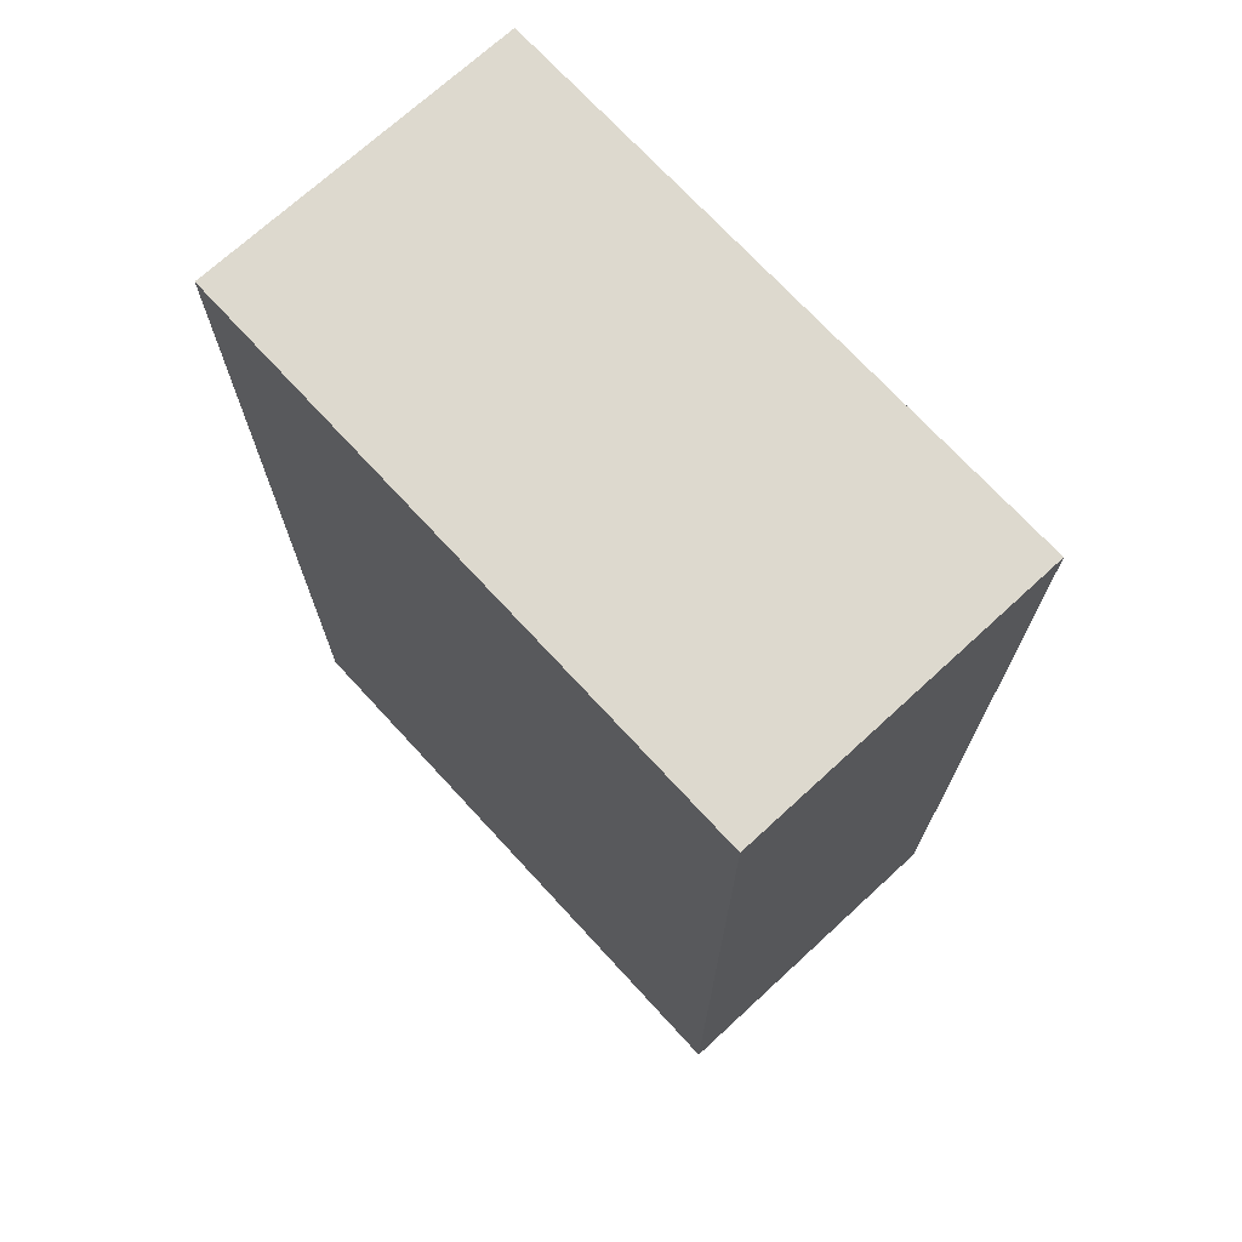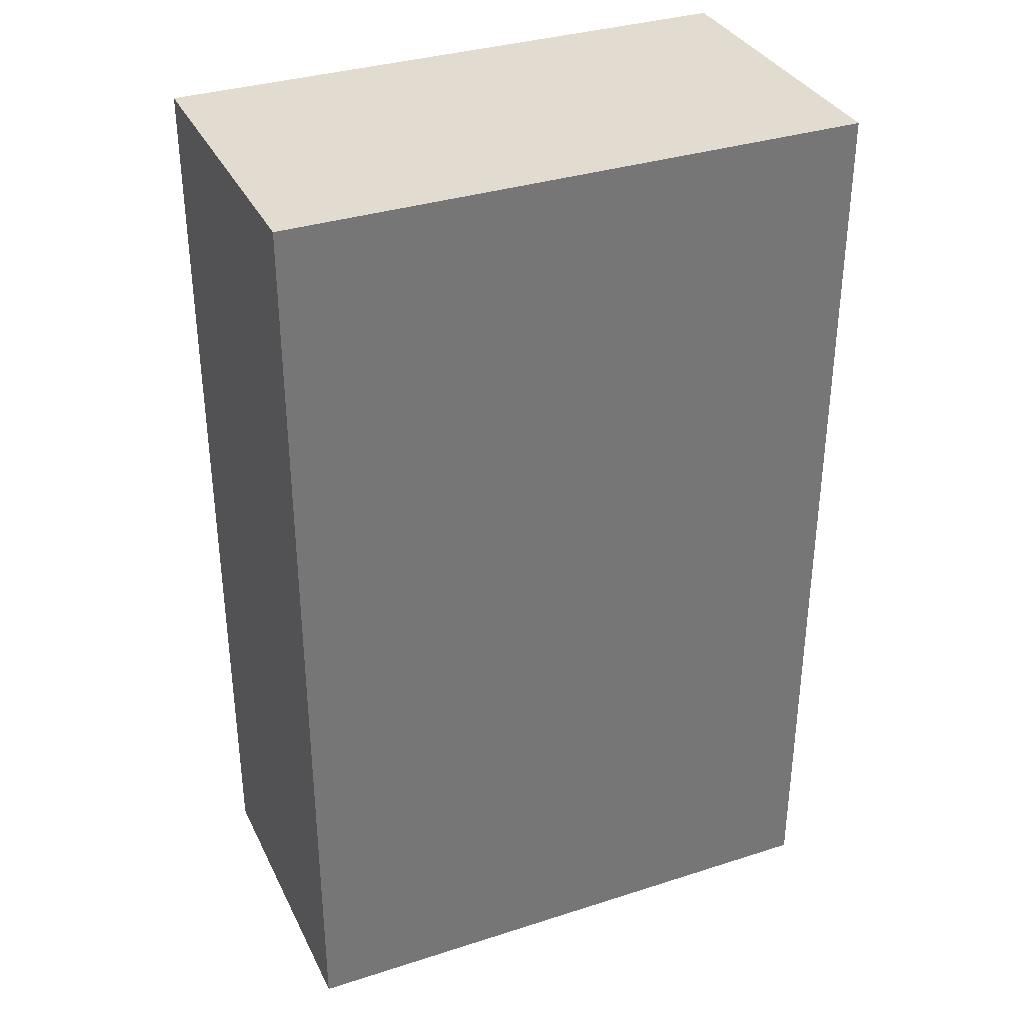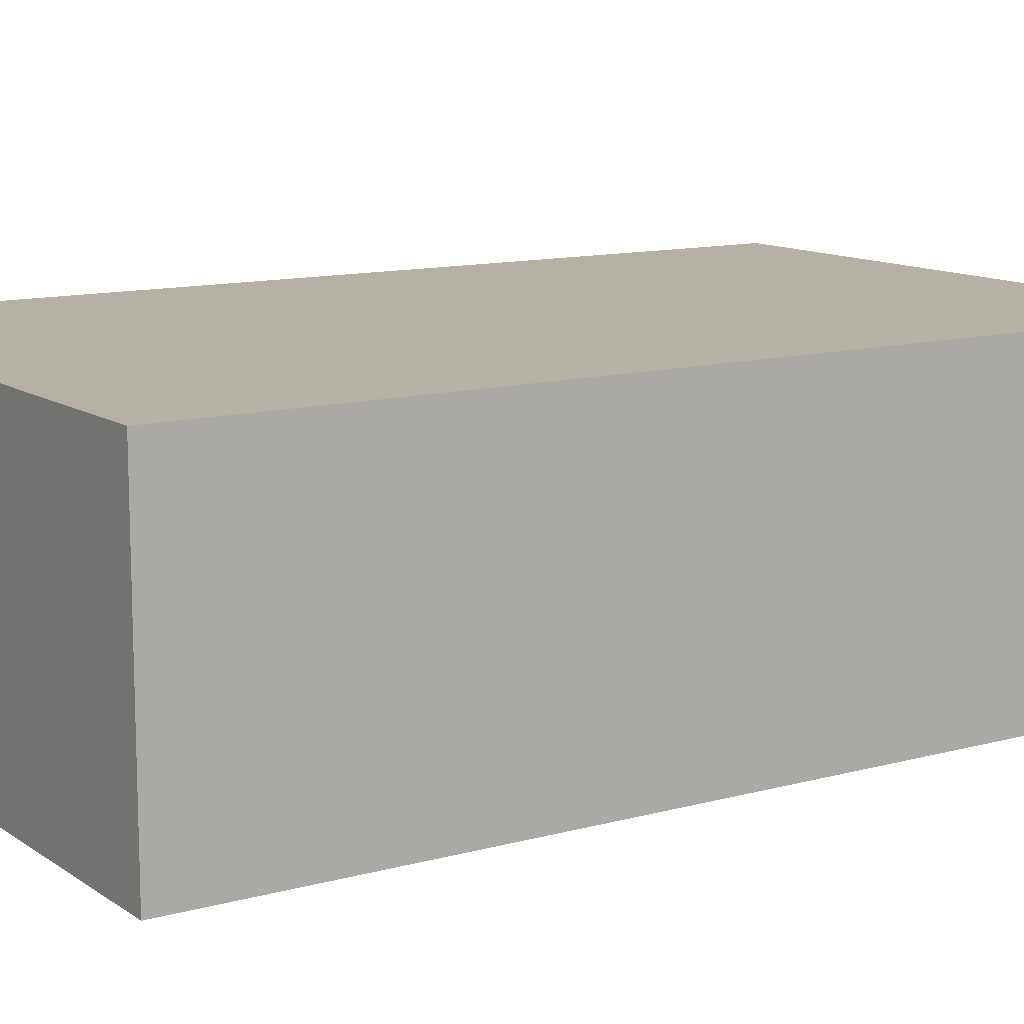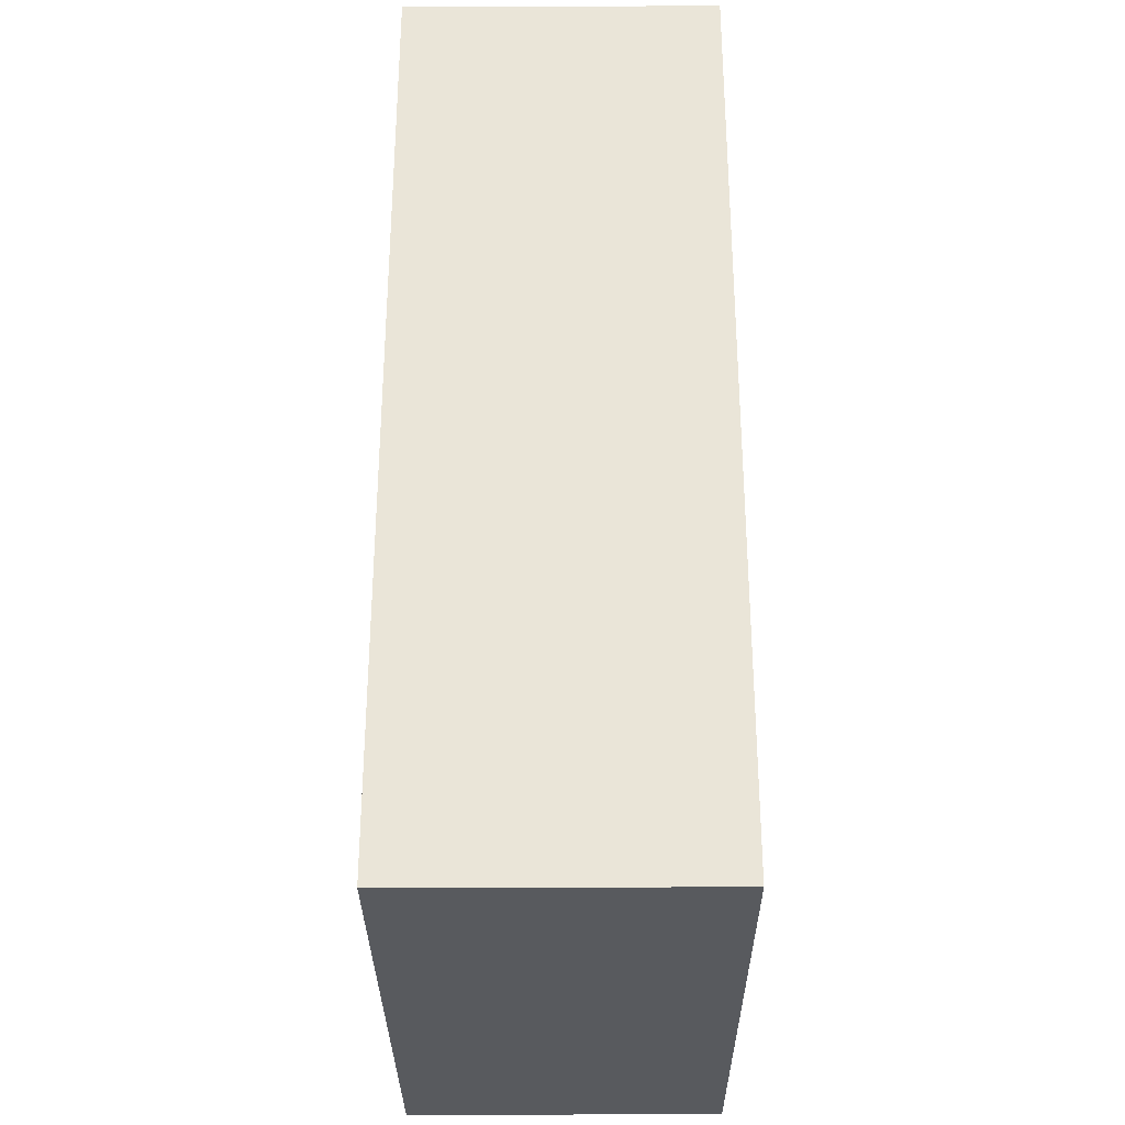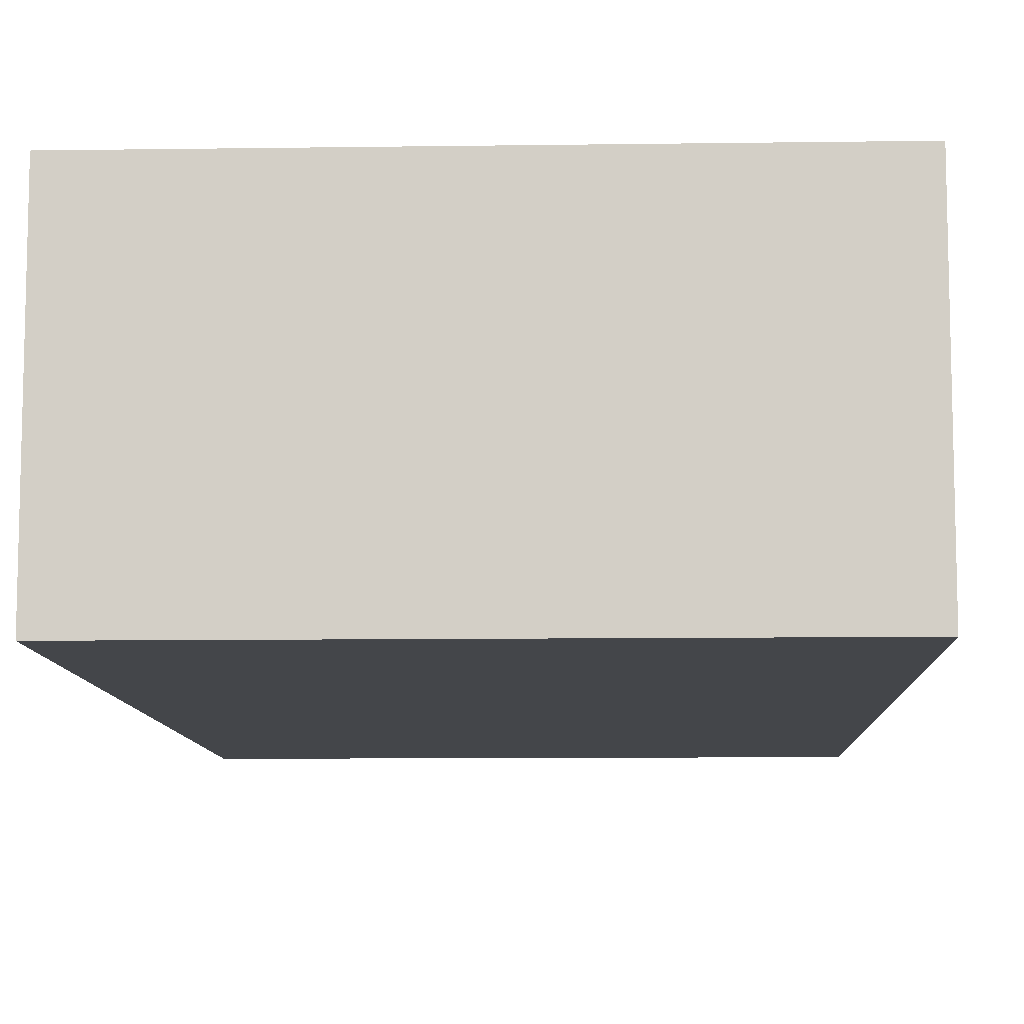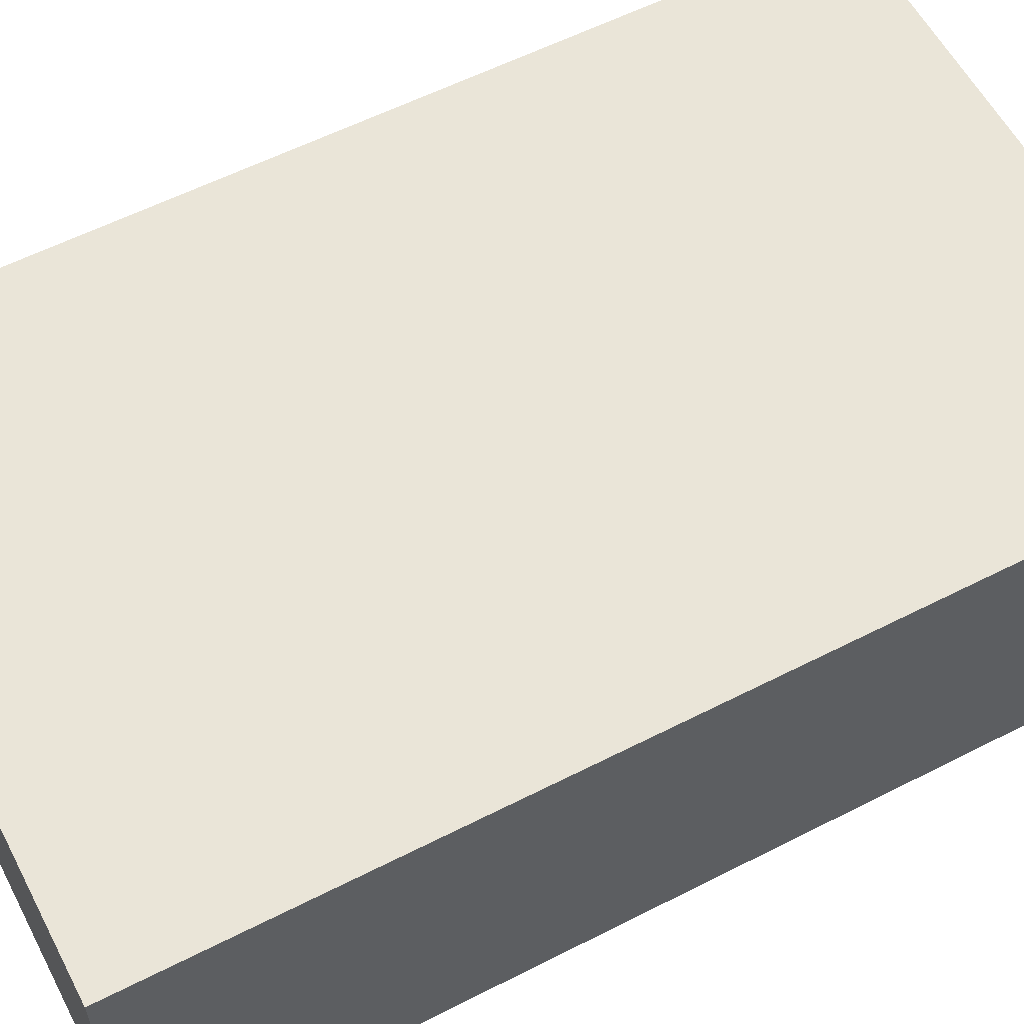
<metadata>
{"format":"obj","ext":"obj","renderer":"f3d","projection":"perspective","resolution":1024,"background":"white","views":[{"elev":71.7,"azim":-132.6,"up":"+Z"},{"elev":34.4,"azim":-23.3,"up":"+Z"},{"elev":11.8,"azim":56.8,"up":"+Y"},{"elev":-31.0,"azim":-89.7,"up":"+Z"},{"elev":-9.5,"azim":-177.9,"up":"+Y"},{"elev":58.7,"azim":62.3,"up":"+Y"}]}
</metadata>
<code>
v  -2.665 0 13.73
v  -2.665 0 23.38
v  3.326 0 23.38
v  3.326 0 13.73
v  3.326 -3.245 23.38
v  -2.665 -3.245 23.38
v  -2.665 -3.245 13.73
v  3.326 -3.245 13.73
g Box042
f 1 2 3 4
f 5 6 7 8
f 3 2 6 5
f 4 3 5 8
f 1 4 8 7
f 2 1 7 6

</code>
